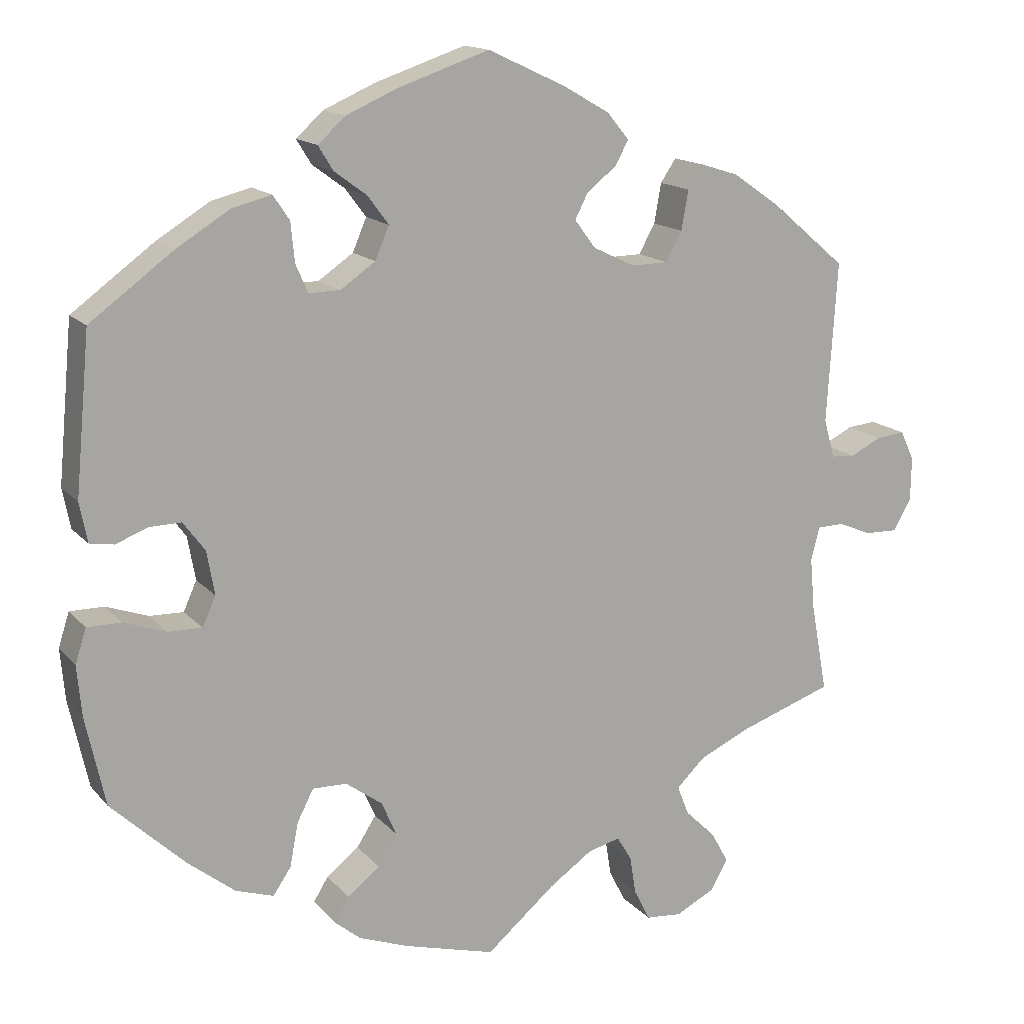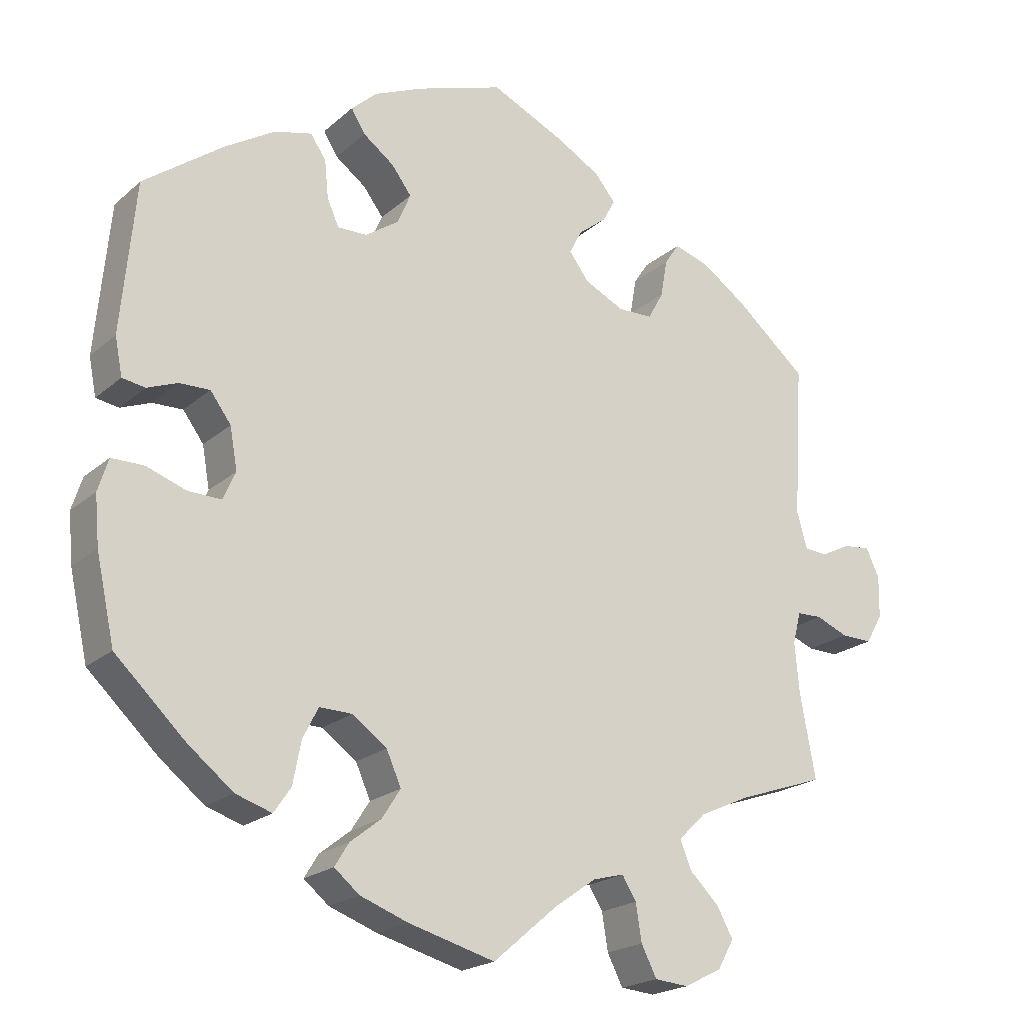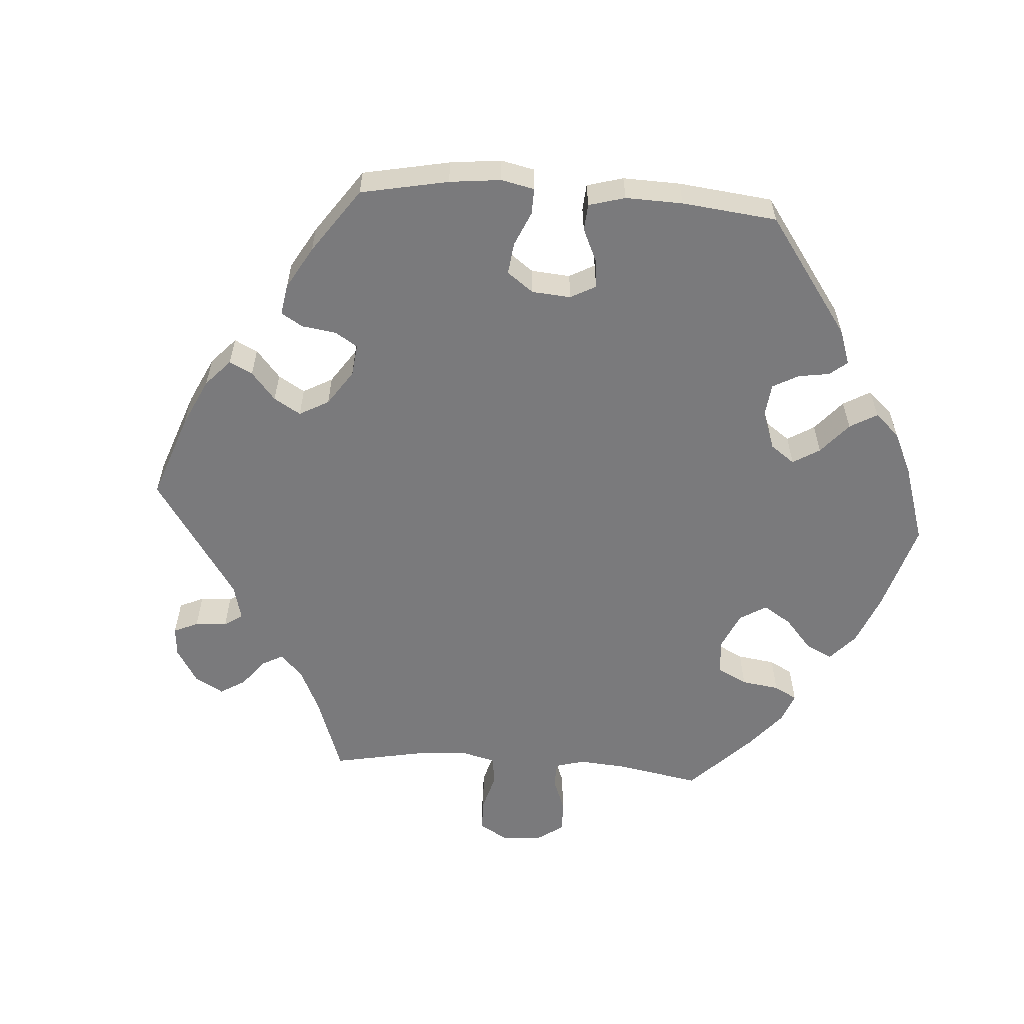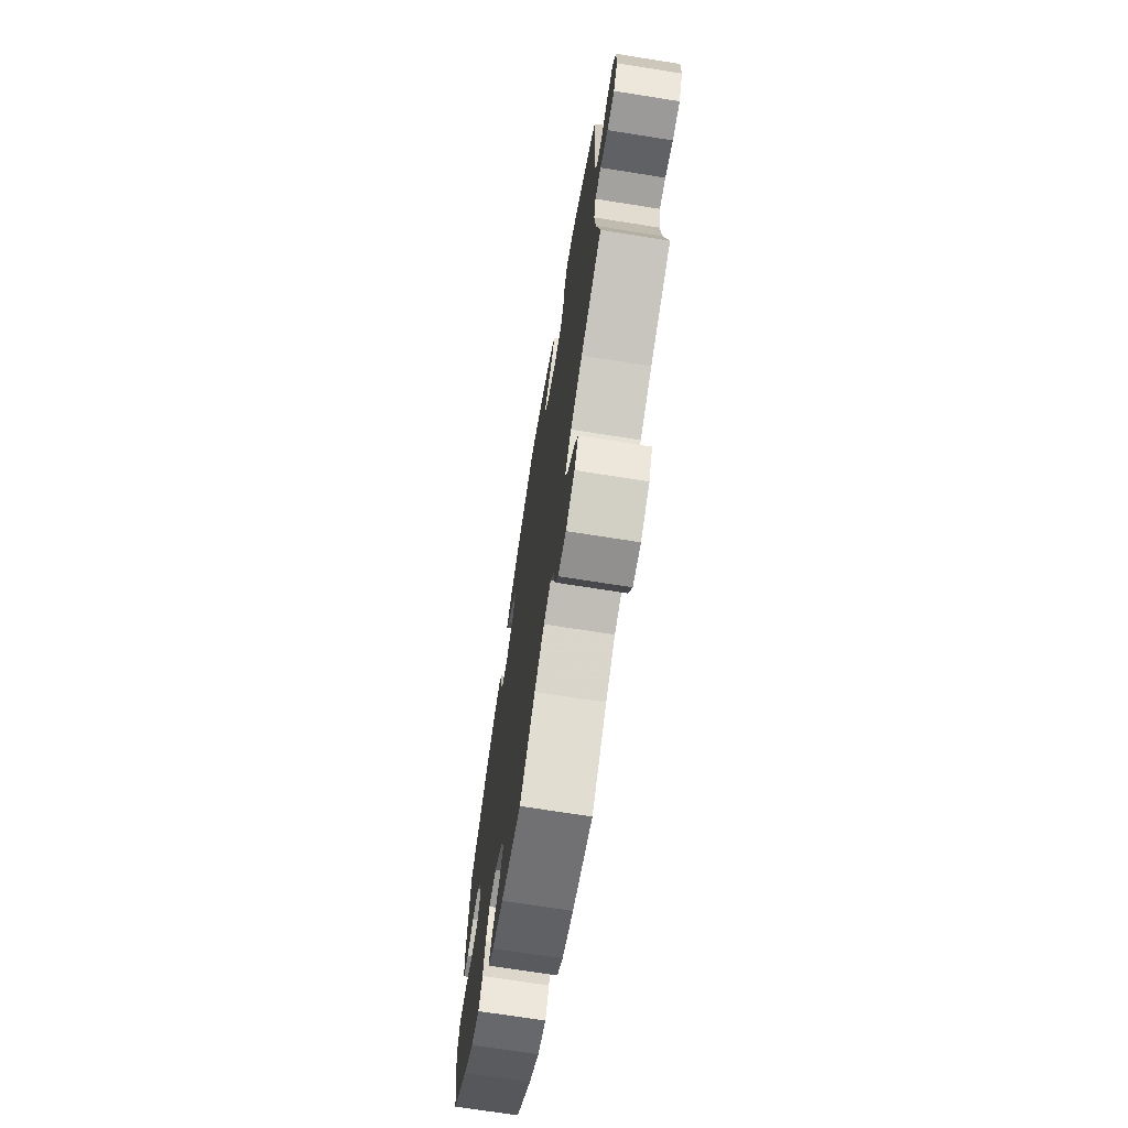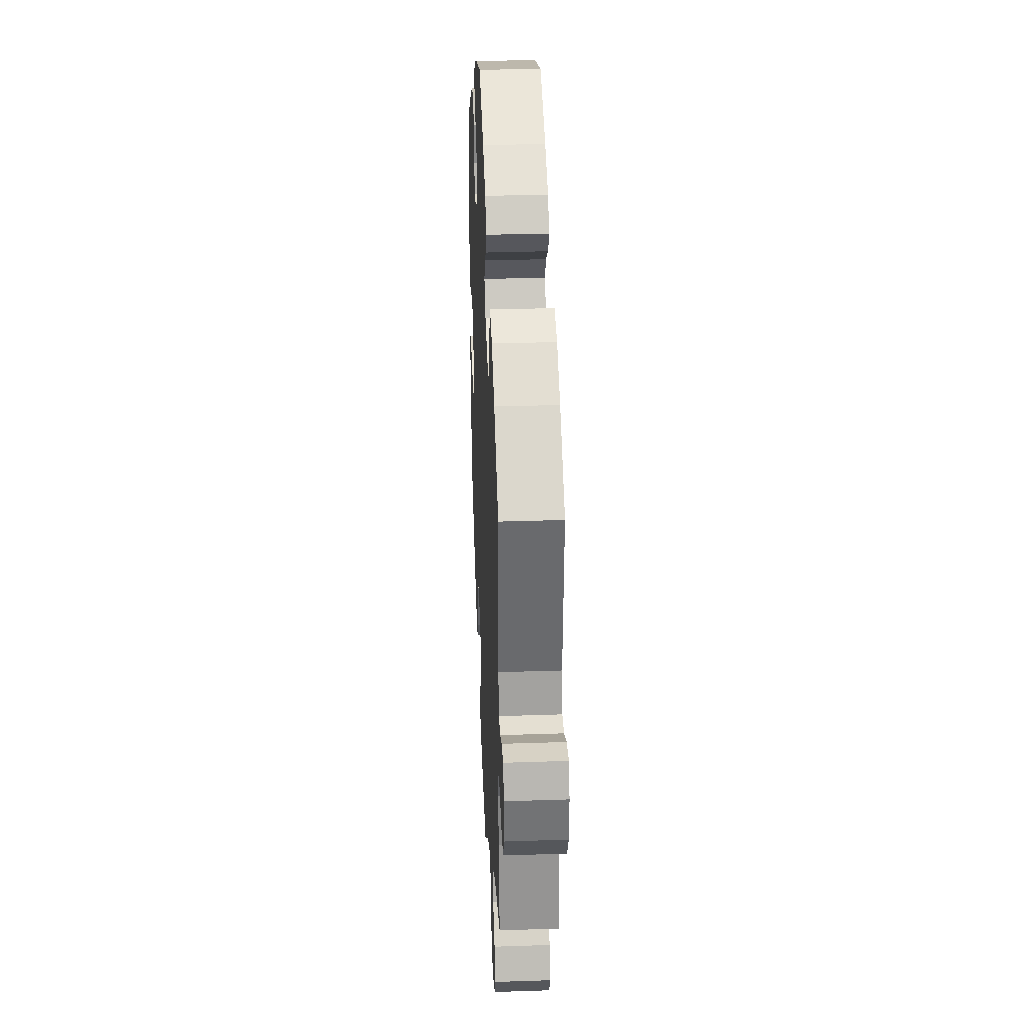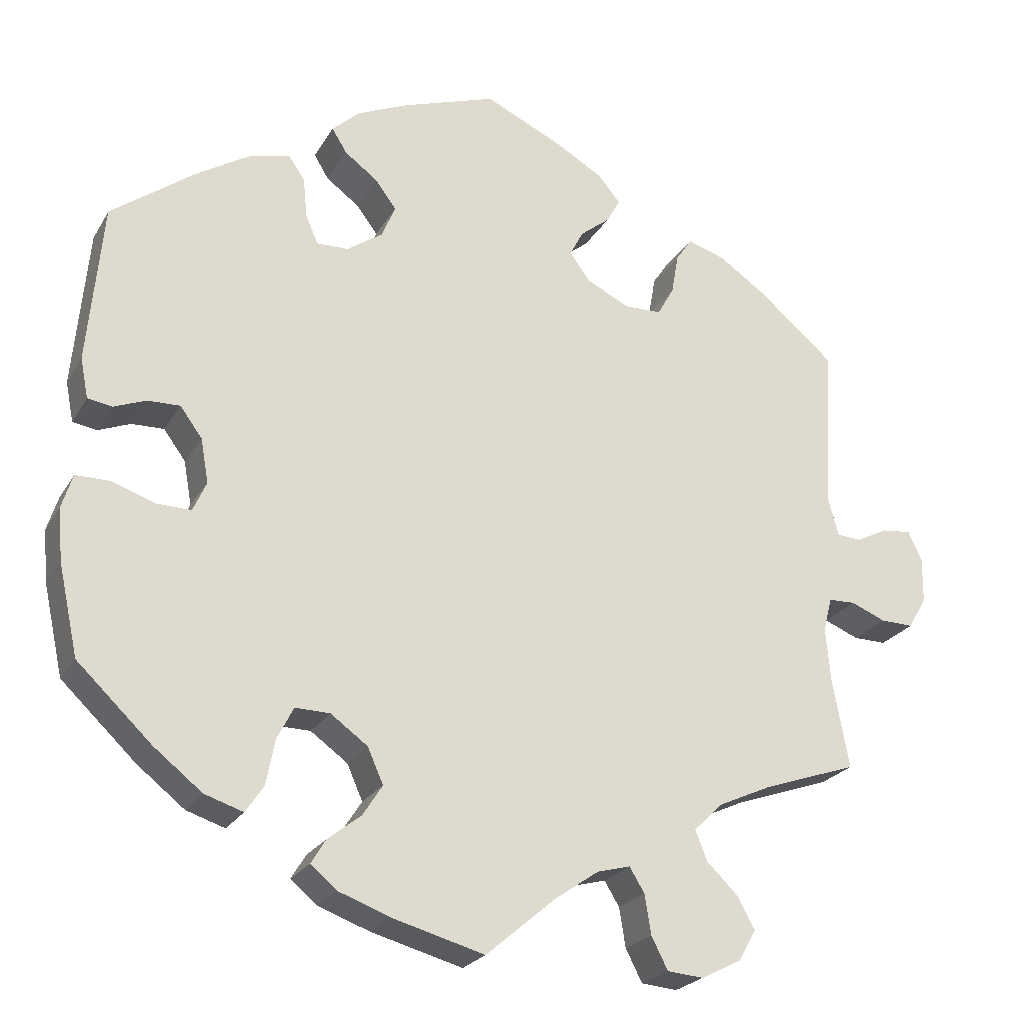
<metadata>
{"format":"obj","ext":"obj","renderer":"f3d","projection":"perspective","resolution":1024,"background":"white","views":[{"elev":14.9,"azim":154.2,"up":"+Z"},{"elev":-20.7,"azim":146.3,"up":"+Z"},{"elev":-58.2,"azim":25.9,"up":"+Y"},{"elev":-70.7,"azim":-99.0,"up":"+Z"},{"elev":33.5,"azim":-92.6,"up":"+Z"},{"elev":-23.5,"azim":156.7,"up":"+Z"}]}
</metadata>
<code>
v -0.088 0.07 -0.503
v -0.144 0.07 -0.464
v -0.186 0.07 -0.453
v -0.205 0.07 -0.484
v -0.213 0.07 -0.534
v -0.234 0.07 -0.575
v -0.28 0.07 -0.579
v -0.331 0.07 -0.553
v -0.353 0.07 -0.514
v -0.331 0.07 -0.474
v -0.291 0.07 -0.435
v -0.276 0.07 -0.397
v -0.313 0.07 -0.361
v -0.381 0.07 -0.33
v -0.5 0.07 -0.289
v -0.479 0.07 -0.175
v -0.473 0.07 -0.107
v -0.484 0.07 -0.064
v -0.518 0.07 -0.063
v -0.562 0.07 -0.081
v -0.604 0.07 -0.082
v -0.627 0.07 -0.042
v -0.628 0.07 0.015
v -0.61 0.07 0.053
v -0.573 0.07 0.049
v -0.533 0.07 0.029
v -0.502 0.07 0.031
v -0.488 0.07 0.081
v -0.501 0.07 0.288
v -0.404 0.07 0.37
v -0.343 0.07 0.412
v -0.295 0.07 0.427
v -0.275 0.07 0.397
v -0.266 0.07 0.346
v -0.245 0.07 0.308
v -0.198 0.07 0.307
v -0.144 0.07 0.333
v -0.117 0.07 0.369
v -0.134 0.07 0.402
v -0.172 0.07 0.432
v -0.189 0.07 0.463
v -0.161 0.07 0.497
v -0.102 0.07 0.531
v -0.001 0.07 0.578
v 0.117 0.07 0.538
v 0.183 0.07 0.509
v 0.218 0.07 0.477
v 0.199 0.07 0.446
v 0.157 0.07 0.415
v 0.13 0.07 0.379
v 0.148 0.07 0.337
v 0.193 0.07 0.306
v 0.233 0.07 0.305
v 0.249 0.07 0.341
v 0.254 0.07 0.392
v 0.275 0.07 0.423
v 0.326 0.07 0.41
v 0.394 0.07 0.368
v 0.501 0.07 0.289
v 0.52 0.07 0.086
v 0.51 0.07 0.035
v 0.479 0.07 0.03
v 0.438 0.07 0.046
v 0.397 0.07 0.047
v 0.369 0.07 0.009
v 0.359 0.07 -0.047
v 0.376 0.07 -0.085
v 0.42 0.07 -0.084
v 0.474 0.07 -0.065
v 0.518 0.07 -0.065
v 0.532 0.07 -0.109
v 0.526 0.07 -0.175
v 0.501 0.07 -0.289
v 0.406 0.07 -0.379
v 0.345 0.07 -0.427
v 0.296 0.07 -0.443
v 0.273 0.07 -0.409
v 0.262 0.07 -0.352
v 0.241 0.07 -0.311
v 0.197 0.07 -0.312
v 0.15 0.07 -0.346
v 0.13 0.07 -0.391
v 0.155 0.07 -0.43
v 0.197 0.07 -0.463
v 0.216 0.07 -0.494
v 0.182 0.07 -0.522
v 0.117 0.07 -0.546
v 0 0.07 -0.578
v -0.088 0 -0.503
v -0.144 0 -0.464
v -0.186 0 -0.453
v -0.205 0 -0.484
v -0.213 0 -0.534
v -0.234 0 -0.575
v -0.28 0 -0.579
v -0.331 0 -0.553
v -0.353 0 -0.514
v -0.331 0 -0.474
v -0.291 0 -0.435
v -0.276 0 -0.397
v -0.313 0 -0.361
v -0.381 0 -0.33
v -0.5 0 -0.289
v -0.479 0 -0.175
v -0.473 0 -0.107
v -0.484 0 -0.064
v -0.518 0 -0.063
v -0.562 0 -0.081
v -0.604 0 -0.082
v -0.627 0 -0.042
v -0.628 0 0.015
v -0.61 0 0.053
v -0.573 0 0.049
v -0.533 0 0.029
v -0.502 0 0.031
v -0.488 0 0.081
v -0.501 0 0.288
v -0.404 0 0.37
v -0.343 0 0.412
v -0.295 0 0.427
v -0.275 0 0.397
v -0.266 0 0.346
v -0.245 0 0.308
v -0.198 0 0.307
v -0.144 0 0.333
v -0.117 0 0.369
v -0.134 0 0.402
v -0.172 0 0.432
v -0.189 0 0.463
v -0.161 0 0.497
v -0.102 0 0.531
v -0.001 0 0.578
v 0.117 0 0.538
v 0.183 0 0.509
v 0.218 0 0.477
v 0.199 0 0.446
v 0.157 0 0.415
v 0.13 0 0.379
v 0.148 0 0.337
v 0.193 0 0.306
v 0.233 0 0.305
v 0.249 0 0.341
v 0.254 0 0.392
v 0.275 0 0.423
v 0.326 0 0.41
v 0.394 0 0.368
v 0.501 0 0.289
v 0.52 0 0.086
v 0.51 0 0.035
v 0.479 0 0.03
v 0.438 0 0.046
v 0.397 0 0.047
v 0.369 0 0.009
v 0.359 0 -0.047
v 0.376 0 -0.085
v 0.42 0 -0.084
v 0.474 0 -0.065
v 0.518 0 -0.065
v 0.532 0 -0.109
v 0.526 0 -0.175
v 0.501 0 -0.289
v 0.406 0 -0.379
v 0.345 0 -0.427
v 0.296 0 -0.443
v 0.273 0 -0.409
v 0.262 0 -0.352
v 0.241 0 -0.311
v 0.197 0 -0.312
v 0.15 0 -0.346
v 0.13 0 -0.391
v 0.155 0 -0.43
v 0.197 0 -0.463
v 0.216 0 -0.494
v 0.182 0 -0.522
v 0.117 0 -0.546
v 0 0 -0.578
f 87 88 1
f 86 87 1 2
f 83 84 85 86
f 82 83 86 2
f 81 82 2 3
f 80 81 3
f 75 76 77 78
f 75 78 79
f 74 75 79
f 73 74 79
f 72 73 79 80
f 68 69 70 71
f 67 68 71 72
f 60 61 62 63
f 60 63 64
f 59 60 64
f 58 59 64 65
f 54 55 56 57
f 53 54 57 58
f 46 47 48 49
f 46 49 50
f 45 46 50
f 44 45 50
f 43 44 50 51
f 39 40 41 42
f 38 39 42 43
f 31 32 33 34
f 31 34 35
f 28 29 30 31
f 27 28 31 35
f 23 24 25 26
f 23 26 27
f 22 23 27
f 19 20 21 22
f 18 19 22 27
f 17 18 27 35
f 14 15 16
f 13 14 16 17
f 12 13 17 35
f 8 9 10 11
f 8 11 12
f 7 8 12
f 4 5 6 7
f 3 4 7 12
f 67 72 80 3
f 53 58 65 66
f 52 53 66
f 51 52 66 67
f 38 43 51 67
f 37 38 67 3
f 3 12 35 36
f 3 36 37
f 89 176 175
f 90 89 175 174
f 174 173 172 171
f 90 174 171 170
f 91 90 170 169
f 91 169 168
f 166 165 164 163
f 167 166 163
f 167 163 162
f 167 162 161
f 168 167 161 160
f 159 158 157 156
f 160 159 156 155
f 151 150 149 148
f 152 151 148
f 152 148 147
f 153 152 147 146
f 145 144 143 142
f 146 145 142 141
f 137 136 135 134
f 138 137 134
f 138 134 133
f 138 133 132
f 139 138 132 131
f 130 129 128 127
f 131 130 127 126
f 122 121 120 119
f 123 122 119
f 119 118 117 116
f 123 119 116 115
f 114 113 112 111
f 115 114 111
f 115 111 110
f 110 109 108 107
f 115 110 107 106
f 123 115 106 105
f 104 103 102
f 105 104 102 101
f 123 105 101 100
f 99 98 97 96
f 100 99 96
f 100 96 95
f 95 94 93 92
f 100 95 92 91
f 91 168 160 155
f 154 153 146 141
f 154 141 140
f 155 154 140 139
f 155 139 131 126
f 91 155 126 125
f 124 123 100 91
f 125 124 91
f 1 89 90 2
f 2 90 91 3
f 3 91 92 4
f 4 92 93 5
f 5 93 94 6
f 6 94 95 7
f 7 95 96 8
f 8 96 97 9
f 9 97 98 10
f 10 98 99 11
f 11 99 100 12
f 12 100 101 13
f 13 101 102 14
f 14 102 103 15
f 15 103 104 16
f 16 104 105 17
f 17 105 106 18
f 18 106 107 19
f 19 107 108 20
f 20 108 109 21
f 21 109 110 22
f 22 110 111 23
f 23 111 112 24
f 24 112 113 25
f 25 113 114 26
f 26 114 115 27
f 27 115 116 28
f 28 116 117 29
f 29 117 118 30
f 30 118 119 31
f 31 119 120 32
f 32 120 121 33
f 33 121 122 34
f 34 122 123 35
f 35 123 124 36
f 36 124 125 37
f 37 125 126 38
f 38 126 127 39
f 39 127 128 40
f 40 128 129 41
f 41 129 130 42
f 42 130 131 43
f 43 131 132 44
f 44 132 133 45
f 45 133 134 46
f 46 134 135 47
f 47 135 136 48
f 48 136 137 49
f 49 137 138 50
f 50 138 139 51
f 51 139 140 52
f 52 140 141 53
f 53 141 142 54
f 54 142 143 55
f 55 143 144 56
f 56 144 145 57
f 57 145 146 58
f 58 146 147 59
f 59 147 148 60
f 60 148 149 61
f 61 149 150 62
f 62 150 151 63
f 63 151 152 64
f 64 152 153 65
f 65 153 154 66
f 66 154 155 67
f 67 155 156 68
f 68 156 157 69
f 69 157 158 70
f 70 158 159 71
f 71 159 160 72
f 72 160 161 73
f 73 161 162 74
f 74 162 163 75
f 75 163 164 76
f 76 164 165 77
f 77 165 166 78
f 78 166 167 79
f 79 167 168 80
f 80 168 169 81
f 81 169 170 82
f 82 170 171 83
f 83 171 172 84
f 84 172 173 85
f 85 173 174 86
f 86 174 175 87
f 87 175 176 88
f 88 176 89 1

</code>
